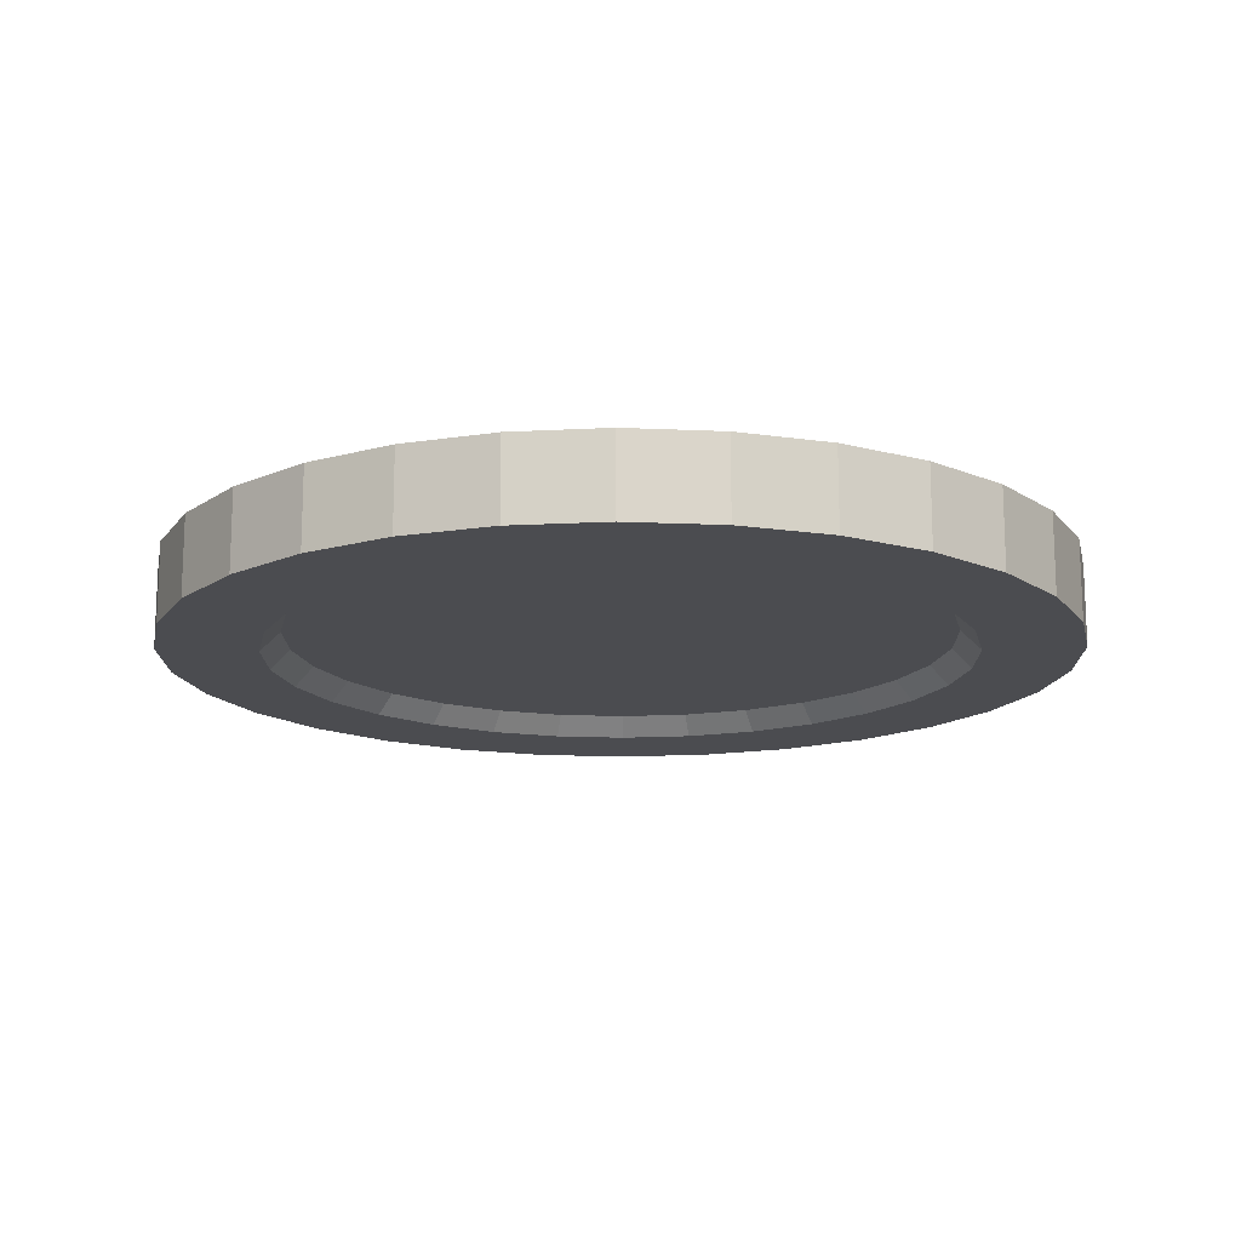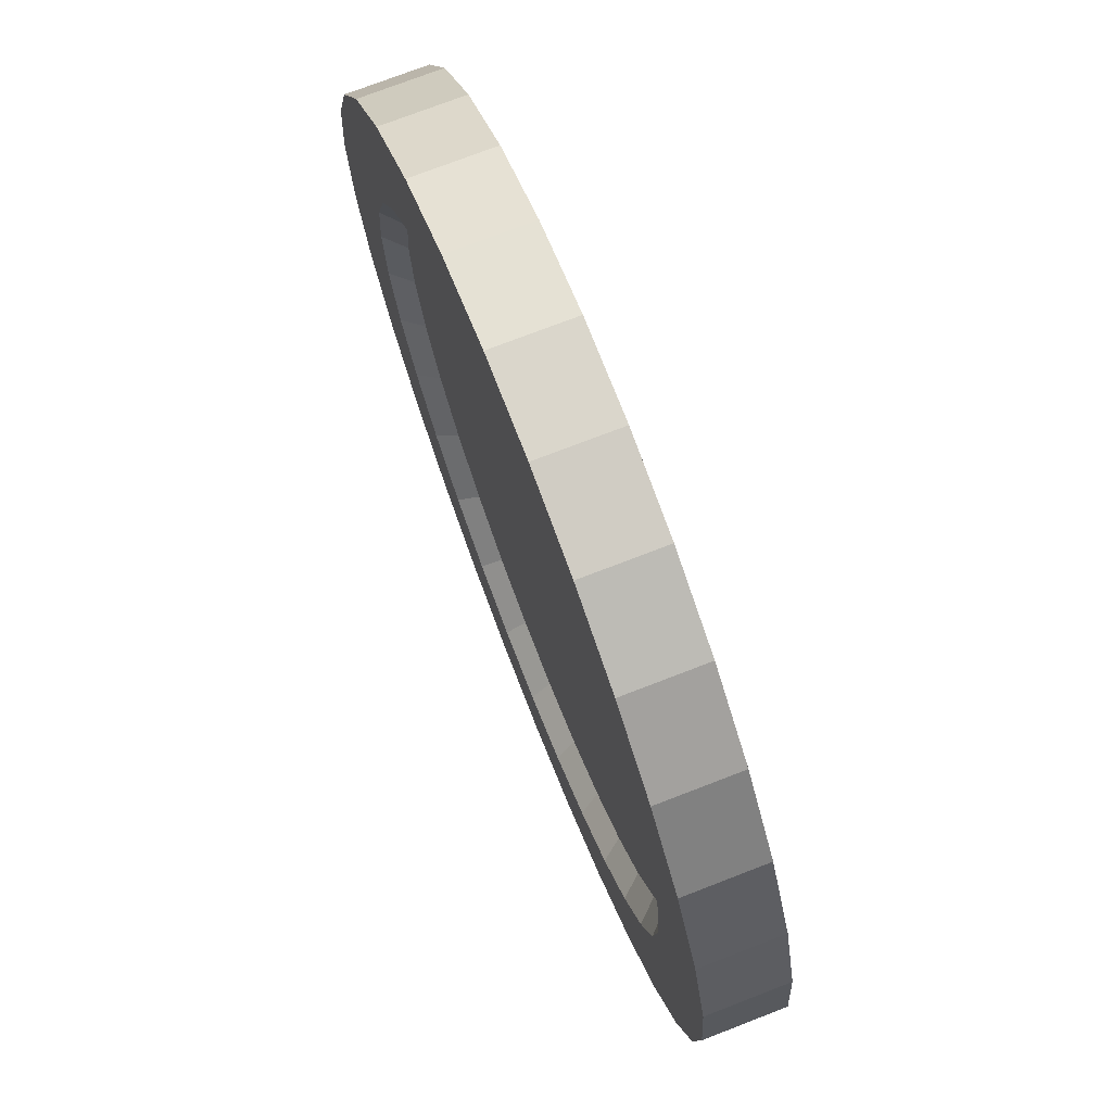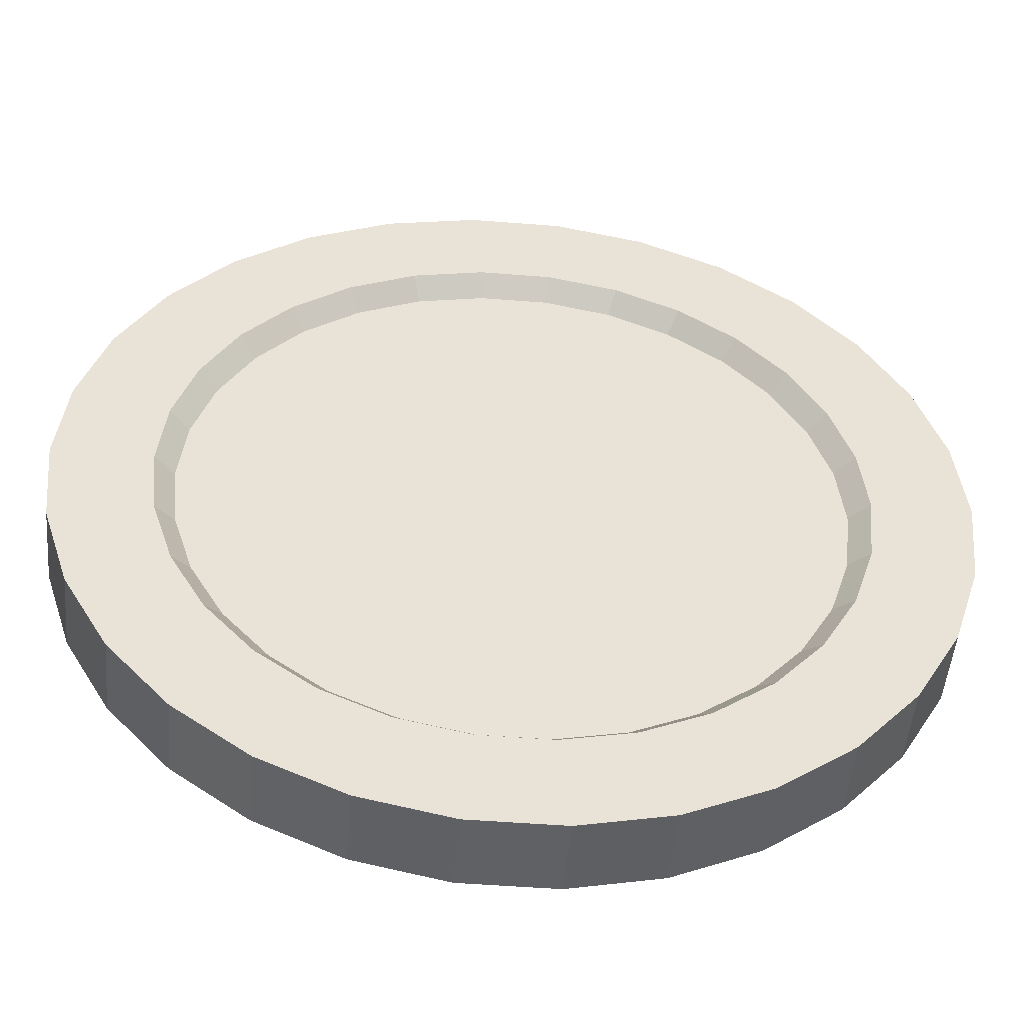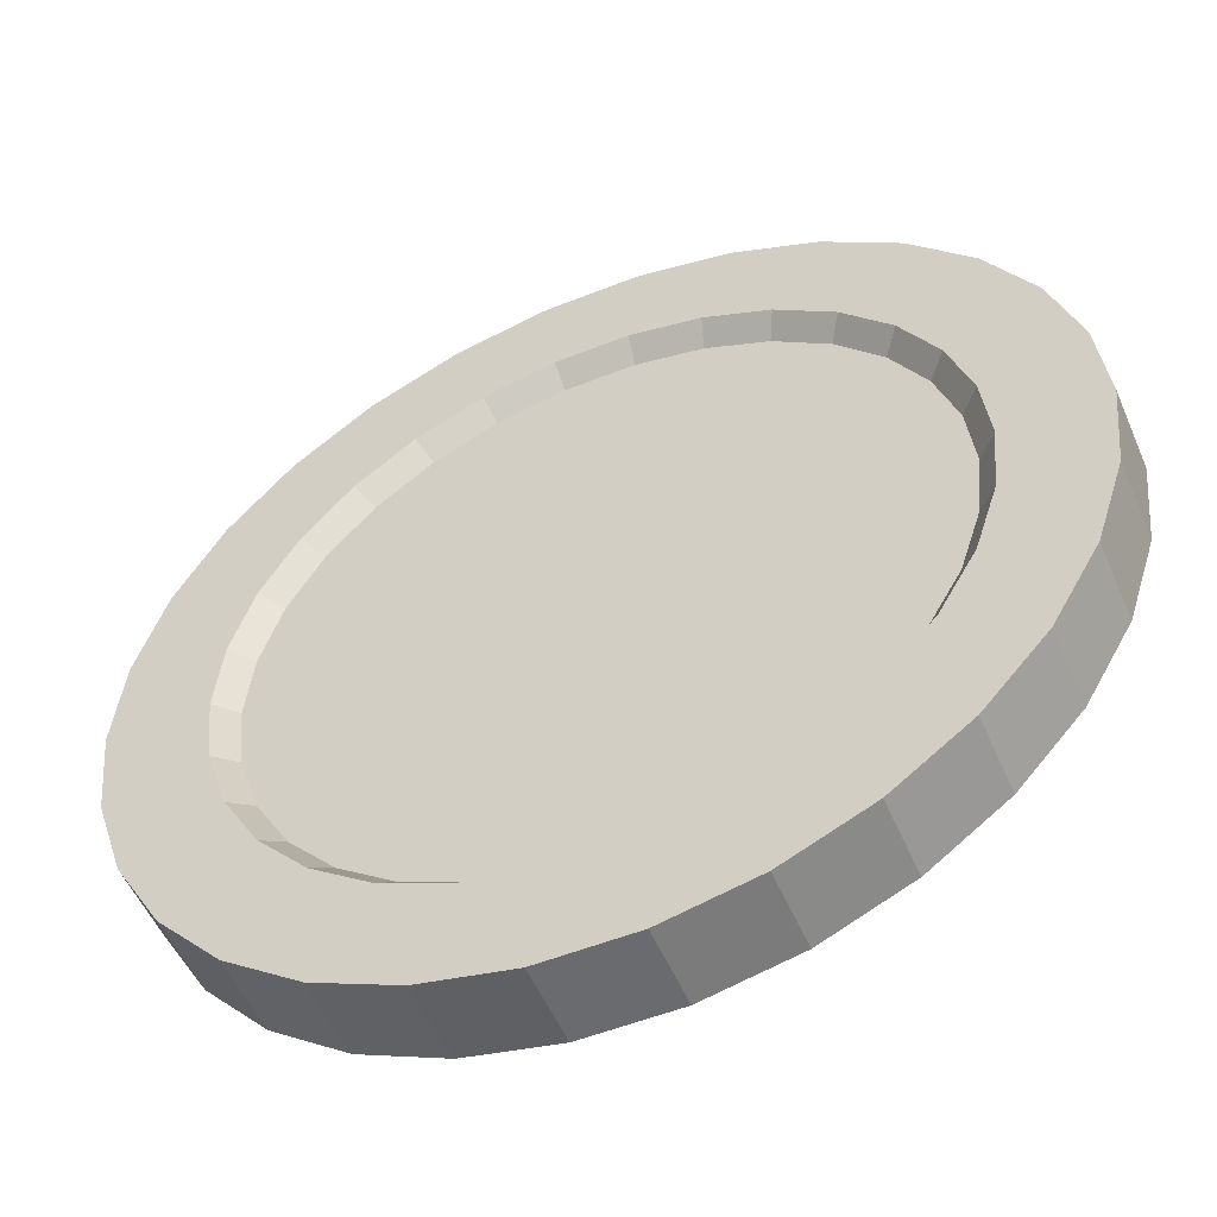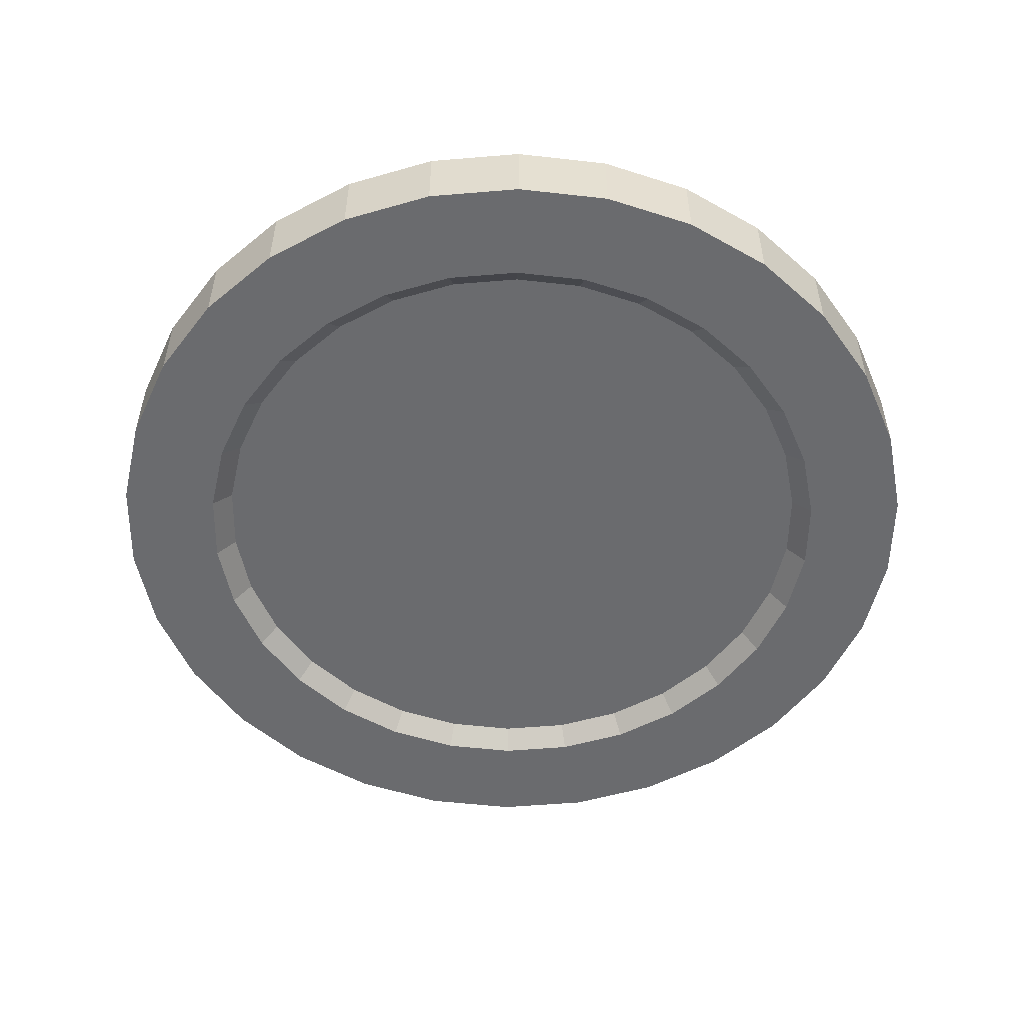
<metadata>
{"format":"obj","ext":"obj","renderer":"f3d","projection":"perspective","resolution":1024,"background":"white","views":[{"elev":-15.2,"azim":-89.5,"up":"+Y"},{"elev":73.7,"azim":68.8,"up":"+Z"},{"elev":-49.6,"azim":-5.0,"up":"+Z"},{"elev":-53.4,"azim":-156.9,"up":"+Z"},{"elev":-53.3,"azim":-102.9,"up":"+Y"}]}
</metadata>
<code>
o D7-AirHockeyPuck
v -45 0 0
v -44.02 0 -9.356
v -44.02 0 9.356
v -41.11 0 -18.3
v -36.41 0 -26.45
v -30.11 0 -33.44
v -22.5 0 -38.97
v -28.28 0 -20.59
v -13.91 0 -42.8
v -17.46 0 -30.32
v -4.704 0 -44.75
v -10.78 0 -33.28
v 4.704 0 -44.75
v 3.691 0 -34.79
v 13.91 0 -42.8
v 10.84 0 -33.26
v 22.5 0 -38.97
v 17.52 0 -30.28
v 30.11 0 -33.44
v 23.44 0 -25.98
v 36.41 0 -26.45
v 28.32 0 -20.54
v 41.11 0 -18.3
v 31.98 0 -14.2
v 44.02 0 -9.356
v 34.99 0 0.03431
v 45 0 0
v 34.21 0 7.308
v 44.02 0 9.356
v 31.95 0 14.26
v 41.11 0 18.3
v 28.28 0 20.59
v 36.41 0 26.45
v 23.38 0 26.02
v 30.11 0 33.44
v 10.78 0 33.28
v 22.5 0 38.97
v 3.657 0 34.8
v 13.91 0 42.8
v -10.81 0 33.28
v 4.704 0 44.75
v -17.5 0 30.3
v -4.704 0 44.75
v -13.91 0 42.8
v -22.5 0 38.97
v -30.11 0 33.44
v -36.41 0 26.45
v -41.11 0 18.3
v -34.23 0 7.241
v -34.99 0 0
v -34.99 0 -0.03431
v -31.98 0 14.2
v -34.23 0 7.275
v -28.32 0 20.54
v -31.96 0 14.23
v -23.44 0 25.98
v -28.31 0 20.57
v -17.52 0 30.28
v -23.41 0 26
v -10.84 0 33.26
v -3.657 0 34.8
v -3.691 0 34.79
v 10.81 0 33.28
v 17.5 0 30.3
v 17.46 0 30.32
v 23.41 0 26
v 28.31 0 20.57
v 31.96 0 14.23
v 34.23 0 7.275
v 34.99 0 0
v 34.23 0 -7.241
v 34.23 0 -7.275
v 31.96 0 -14.23
v 28.31 0 -20.57
v 23.41 0 -26
v 17.5 0 -30.3
v 10.81 0 -33.28
v 3.657 0 -34.8
v -3.657 0 -34.8
v -10.81 0 -33.28
v -17.5 0 -30.3
v -23.38 0 -26.02
v -23.41 0 -26
v -28.31 0 -20.57
v -34.21 0 -7.308
v -31.96 0 -14.23
v -31.95 0 -14.26
v -34.23 0 -7.275
v -45 8 0
v -44.02 8 -9.356
v -44.02 8 9.356
v -41.11 8 18.3
v -36.41 8 26.45
v -30.11 8 33.44
v -22.5 8 38.97
v -13.91 8 42.8
v -4.704 8 44.75
v 4.704 8 44.75
v 13.91 8 42.8
v 22.5 8 38.97
v 30.11 8 33.44
v 36.41 8 26.45
v 41.11 8 18.3
v 44.02 8 9.356
v 45 8 0
v 44.02 8 -9.356
v 41.11 8 -18.3
v 36.41 8 -26.45
v 30.11 8 -33.44
v 22.5 8 -38.97
v 13.91 8 -42.8
v 4.704 8 -44.75
v -4.704 8 -44.75
v -13.91 8 -42.8
v -22.5 8 -38.97
v -30.11 8 -33.44
v -36.41 8 -26.45
v -41.11 8 -18.3
v -32.28 1.99 -6.861
v -33 1.99 0
v -30.15 1.99 -13.42
v -26.7 1.99 -19.4
v -22.08 1.99 -24.52
v -16.5 1.99 -28.58
v -10.2 1.99 -31.38
v -3.449 1.99 -32.82
v 3.449 1.99 -32.82
v 10.2 1.99 -31.38
v 16.5 1.99 -28.58
v 22.08 1.99 -24.52
v 26.7 1.99 -19.4
v 30.15 1.99 -13.42
v 32.28 1.99 -6.861
v 33 1.99 0
v 32.28 1.99 6.861
v 30.15 1.99 13.42
v 26.7 1.99 19.4
v 22.08 1.99 24.52
v 16.5 1.99 28.58
v 10.2 1.99 31.38
v 3.449 1.99 32.82
v -3.449 1.99 32.82
v -10.2 1.99 31.38
v -16.5 1.99 28.58
v -22.08 1.99 24.52
v -26.7 1.99 19.4
v -30.15 1.99 13.42
v -32.28 1.99 6.861
v -31.96 8 14.23
v -31.96 8 -14.23
v -28.32 8 -20.54
v -10.81 8 33.28
v -17.46 8 30.32
v -34.99 8 0
v -34.99 8 0.03431
v -3.657 8 34.8
v -10.78 8 33.28
v 28.31 8 20.57
v 23.44 8 25.98
v -34.23 8 -7.275
v -34.23 8 -7.241
v 31.96 8 14.23
v 28.32 8 20.54
v 23.41 8 -26
v 28.28 8 -20.59
v -31.98 8 -14.2
v 17.5 8 -30.3
v 23.38 8 -26.02
v -28.31 8 -20.57
v -10.81 8 -33.28
v -3.691 8 -34.79
v -23.41 8 -26
v -17.52 8 -30.28
v 3.657 8 -34.8
v 10.78 8 -33.28
v -23.44 8 -25.98
v -17.5 8 -30.3
v -3.657 8 -34.8
v -10.84 8 -33.26
v 10.81 8 -33.28
v 17.46 8 -30.32
v 10.81 8 33.28
v 3.691 8 34.79
v 34.23 8 7.275
v 31.98 8 14.2
v 28.31 8 -20.57
v -34.21 8 7.308
v 31.95 8 -14.26
v 31.96 8 -14.23
v 34.21 8 -7.308
v 34.23 8 -7.275
v 34.99 8 -0.03431
v 34.99 8 0
v 34.23 8 7.241
v 23.41 8 26
v 17.52 8 30.28
v 17.5 8 30.3
v 10.84 8 33.26
v 3.657 8 34.8
v -17.5 8 30.3
v -23.38 8 26.02
v -23.41 8 26
v -28.28 8 20.59
v -28.31 8 20.57
v -31.95 8 14.26
v -34.23 8 7.275
v -32.28 6.01 6.861
v -33 6.01 0
v -30.15 6.01 13.42
v -26.7 6.01 19.4
v -22.08 6.01 24.52
v -16.5 6.01 28.58
v -10.2 6.01 31.38
v -3.449 6.01 32.82
v 3.449 6.01 32.82
v 10.2 6.01 31.38
v 16.5 6.01 28.58
v 22.08 6.01 24.52
v 26.7 6.01 19.4
v 30.15 6.01 13.42
v 32.28 6.01 6.861
v 33 6.01 0
v 32.28 6.01 -6.861
v 30.15 6.01 -13.42
v 26.7 6.01 -19.4
v 22.08 6.01 -24.52
v 16.5 6.01 -28.58
v 10.2 6.01 -31.38
v 3.449 6.01 -32.82
v -3.449 6.01 -32.82
v -10.2 6.01 -31.38
v -16.5 6.01 -28.58
v -22.08 6.01 -24.52
v -26.7 6.01 -19.4
v -30.15 6.01 -13.42
v -32.28 6.01 -6.861
f 1 2 3
f 3 2 4
f 3 4 5
f 3 5 6
f 3 6 7
f 8 7 9
f 10 9 11
f 12 11 13
f 14 13 15
f 16 15 17
f 18 17 19
f 20 19 21
f 22 21 23
f 24 23 25
f 26 25 27
f 28 27 29
f 30 29 31
f 32 31 33
f 34 33 35
f 36 35 37
f 38 37 39
f 40 39 41
f 42 41 43
f 3 43 44
f 3 44 45
f 3 45 46
f 3 46 47
f 3 47 48
f 49 3 50
f 3 51 50
f 52 3 53
f 3 49 53
f 54 3 55
f 3 52 55
f 56 3 57
f 3 54 57
f 58 43 59
f 3 56 59
f 3 59 43
f 60 41 42
f 58 42 43
f 38 39 61
f 62 39 40
f 60 40 41
f 61 39 62
f 63 35 36
f 34 35 64
f 65 35 63
f 64 35 65
f 66 33 34
f 36 37 38
f 67 31 32
f 68 29 30
f 69 27 28
f 70 25 26
f 71 25 70
f 72 25 71
f 73 23 24
f 22 23 73
f 74 21 22
f 75 19 20
f 24 25 72
f 76 17 18
f 26 27 69
f 77 15 16
f 28 29 68
f 78 13 14
f 12 13 79
f 79 13 78
f 80 11 12
f 14 15 77
f 81 9 10
f 82 9 81
f 83 9 82
f 84 7 8
f 85 3 86
f 87 7 84
f 86 7 87
f 3 7 86
f 3 85 88
f 16 17 76
f 51 3 88
f 8 9 83
f 10 11 80
f 18 19 75
f 20 21 74
f 30 31 67
f 32 33 66
f 1 89 2
f 2 89 90
f 1 3 89
f 89 3 91
f 3 48 91
f 91 48 92
f 48 47 92
f 92 47 93
f 47 46 93
f 93 46 94
f 94 46 45
f 95 94 45
f 95 45 44
f 96 95 44
f 96 44 43
f 97 96 43
f 97 43 41
f 98 97 41
f 98 41 39
f 99 98 39
f 99 39 37
f 100 99 37
f 100 37 35
f 101 100 35
f 101 35 33
f 102 101 33
f 102 33 31
f 103 102 31
f 103 31 29
f 104 103 29
f 104 29 27
f 105 104 27
f 27 25 106
f 105 27 106
f 25 23 107
f 106 25 107
f 23 21 108
f 107 23 108
f 21 19 109
f 108 21 109
f 17 110 19
f 19 110 109
f 15 111 17
f 17 111 110
f 13 112 15
f 15 112 111
f 11 113 13
f 13 113 112
f 9 114 11
f 11 114 113
f 7 115 9
f 9 115 114
f 6 116 7
f 7 116 115
f 5 117 6
f 6 117 116
f 4 118 5
f 5 118 117
f 2 90 4
f 4 90 118
f 51 119 120
f 50 51 120
f 88 119 51
f 121 119 85
f 85 119 88
f 86 121 85
f 122 121 87
f 87 121 86
f 84 122 87
f 123 122 8
f 8 122 84
f 83 123 8
f 124 123 82
f 82 123 83
f 81 124 82
f 125 124 10
f 10 124 81
f 80 125 10
f 126 125 12
f 12 125 80
f 79 126 12
f 78 127 126
f 79 78 126
f 14 128 78
f 78 128 127
f 77 128 14
f 16 129 77
f 77 129 128
f 76 129 16
f 18 130 76
f 76 130 129
f 75 130 18
f 20 131 75
f 75 131 130
f 74 131 20
f 22 132 74
f 74 132 131
f 73 132 22
f 24 133 73
f 73 133 132
f 72 133 24
f 71 134 72
f 72 134 133
f 71 70 134
f 70 26 134
f 134 26 135
f 26 69 135
f 69 28 135
f 135 28 136
f 28 68 136
f 68 30 136
f 136 30 137
f 30 67 137
f 67 32 137
f 137 32 138
f 32 66 138
f 66 34 138
f 138 34 139
f 34 64 139
f 64 65 139
f 139 65 140
f 65 63 140
f 63 36 140
f 140 36 141
f 36 38 141
f 141 38 142
f 142 38 61
f 61 62 142
f 142 62 143
f 143 62 40
f 40 60 143
f 143 60 144
f 144 60 42
f 42 58 144
f 144 58 145
f 145 58 59
f 59 56 145
f 145 56 146
f 146 56 57
f 57 54 146
f 146 54 147
f 147 54 55
f 55 52 147
f 147 52 148
f 148 52 53
f 120 148 53
f 49 120 53
f 120 49 50
f 90 89 91
f 93 90 92
f 92 90 91
f 94 90 93
f 95 90 94
f 149 90 95
f 150 151 90
f 114 90 113
f 115 90 114
f 116 90 115
f 117 90 116
f 118 90 117
f 152 153 97
f 154 90 155
f 156 157 98
f 158 159 102
f 160 90 161
f 162 163 103
f 164 165 108
f 150 90 166
f 167 168 109
f 169 90 151
f 170 171 111
f 172 173 113
f 174 175 110
f 172 90 176
f 113 90 172
f 113 177 112
f 113 173 177
f 178 174 111
f 112 170 111
f 112 179 170
f 171 178 111
f 111 174 110
f 169 176 90
f 110 175 109
f 175 180 109
f 180 181 109
f 181 167 109
f 109 168 108
f 182 183 99
f 168 164 108
f 184 185 104
f 108 165 107
f 177 179 112
f 165 186 107
f 149 187 90
f 107 188 106
f 188 189 106
f 106 190 105
f 190 191 105
f 105 192 104
f 192 193 104
f 193 194 104
f 194 184 104
f 104 185 103
f 185 162 103
f 103 163 102
f 163 158 102
f 186 188 107
f 102 159 101
f 159 195 101
f 189 190 106
f 101 196 100
f 196 197 100
f 191 192 105
f 100 198 99
f 198 182 99
f 99 183 98
f 183 199 98
f 199 156 98
f 98 157 97
f 157 152 97
f 195 196 101
f 97 153 96
f 153 200 96
f 197 198 100
f 200 201 96
f 201 202 96
f 96 203 95
f 203 204 95
f 204 205 95
f 205 149 95
f 206 90 187
f 202 203 96
f 206 155 90
f 154 161 90
f 160 166 90
f 121 122 119
f 119 122 123
f 119 123 124
f 119 124 125
f 119 125 126
f 119 126 127
f 119 127 128
f 119 128 129
f 119 129 130
f 119 130 131
f 119 131 132
f 119 132 133
f 119 133 134
f 119 134 135
f 119 135 136
f 119 136 137
f 119 137 138
f 119 138 139
f 119 139 140
f 119 140 141
f 119 141 142
f 119 142 143
f 119 143 144
f 119 144 145
f 119 145 146
f 119 146 147
f 119 147 148
f 119 148 120
f 206 207 155
f 155 207 208
f 154 155 208
f 187 209 207
f 206 187 207
f 149 209 187
f 205 210 209
f 149 205 209
f 204 210 205
f 203 211 210
f 204 203 210
f 202 211 203
f 201 212 211
f 202 201 211
f 200 212 201
f 153 213 212
f 200 153 212
f 152 213 153
f 157 214 213
f 152 157 213
f 156 214 157
f 215 214 199
f 199 214 156
f 199 183 216
f 215 199 216
f 182 216 183
f 182 198 217
f 216 182 217
f 197 217 198
f 197 196 218
f 217 197 218
f 195 218 196
f 195 159 219
f 218 195 219
f 158 219 159
f 158 163 220
f 219 158 220
f 162 220 163
f 162 185 221
f 220 162 221
f 184 221 185
f 194 222 184
f 184 222 221
f 194 193 222
f 193 192 222
f 222 192 223
f 192 191 223
f 223 191 190
f 224 223 190
f 190 189 224
f 224 189 188
f 225 224 188
f 188 186 225
f 225 186 165
f 226 225 165
f 165 164 226
f 226 164 168
f 227 226 168
f 168 167 227
f 227 167 181
f 228 227 181
f 181 180 228
f 228 180 175
f 229 228 175
f 175 174 229
f 230 229 174
f 178 230 174
f 230 178 171
f 231 230 171
f 231 171 170
f 231 170 179
f 232 231 179
f 232 179 177
f 232 177 173
f 233 232 173
f 233 173 172
f 233 172 176
f 234 233 176
f 234 176 169
f 234 169 151
f 235 234 151
f 235 151 150
f 235 150 166
f 236 235 166
f 236 166 160
f 208 236 160
f 161 208 160
f 208 161 154
f 207 209 210
f 212 207 211
f 211 207 210
f 213 207 212
f 214 207 213
f 215 207 214
f 216 207 215
f 217 207 216
f 218 207 217
f 219 207 218
f 220 207 219
f 221 207 220
f 222 207 221
f 223 207 222
f 224 207 223
f 225 207 224
f 226 207 225
f 227 207 226
f 228 207 227
f 229 207 228
f 230 207 229
f 231 207 230
f 232 207 231
f 233 207 232
f 234 207 233
f 235 207 234
f 236 207 235
f 208 207 236

</code>
